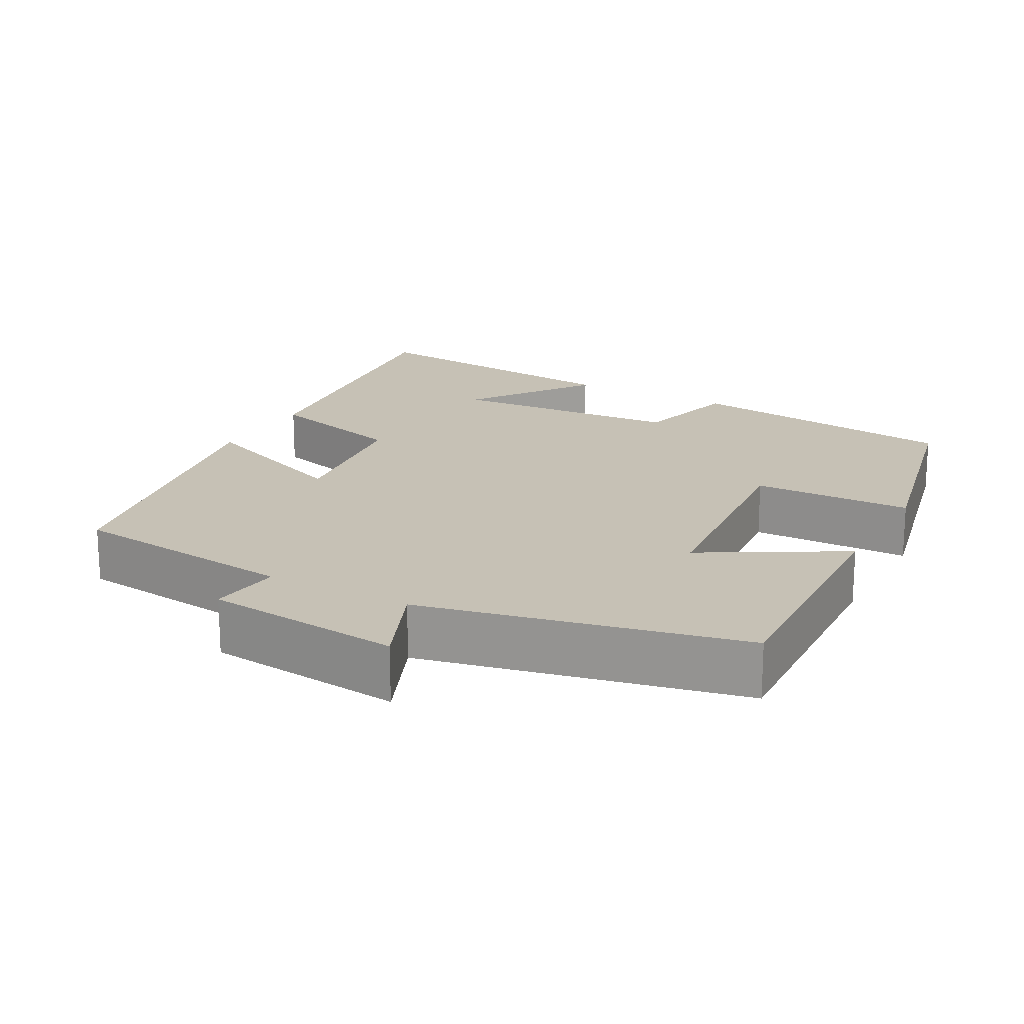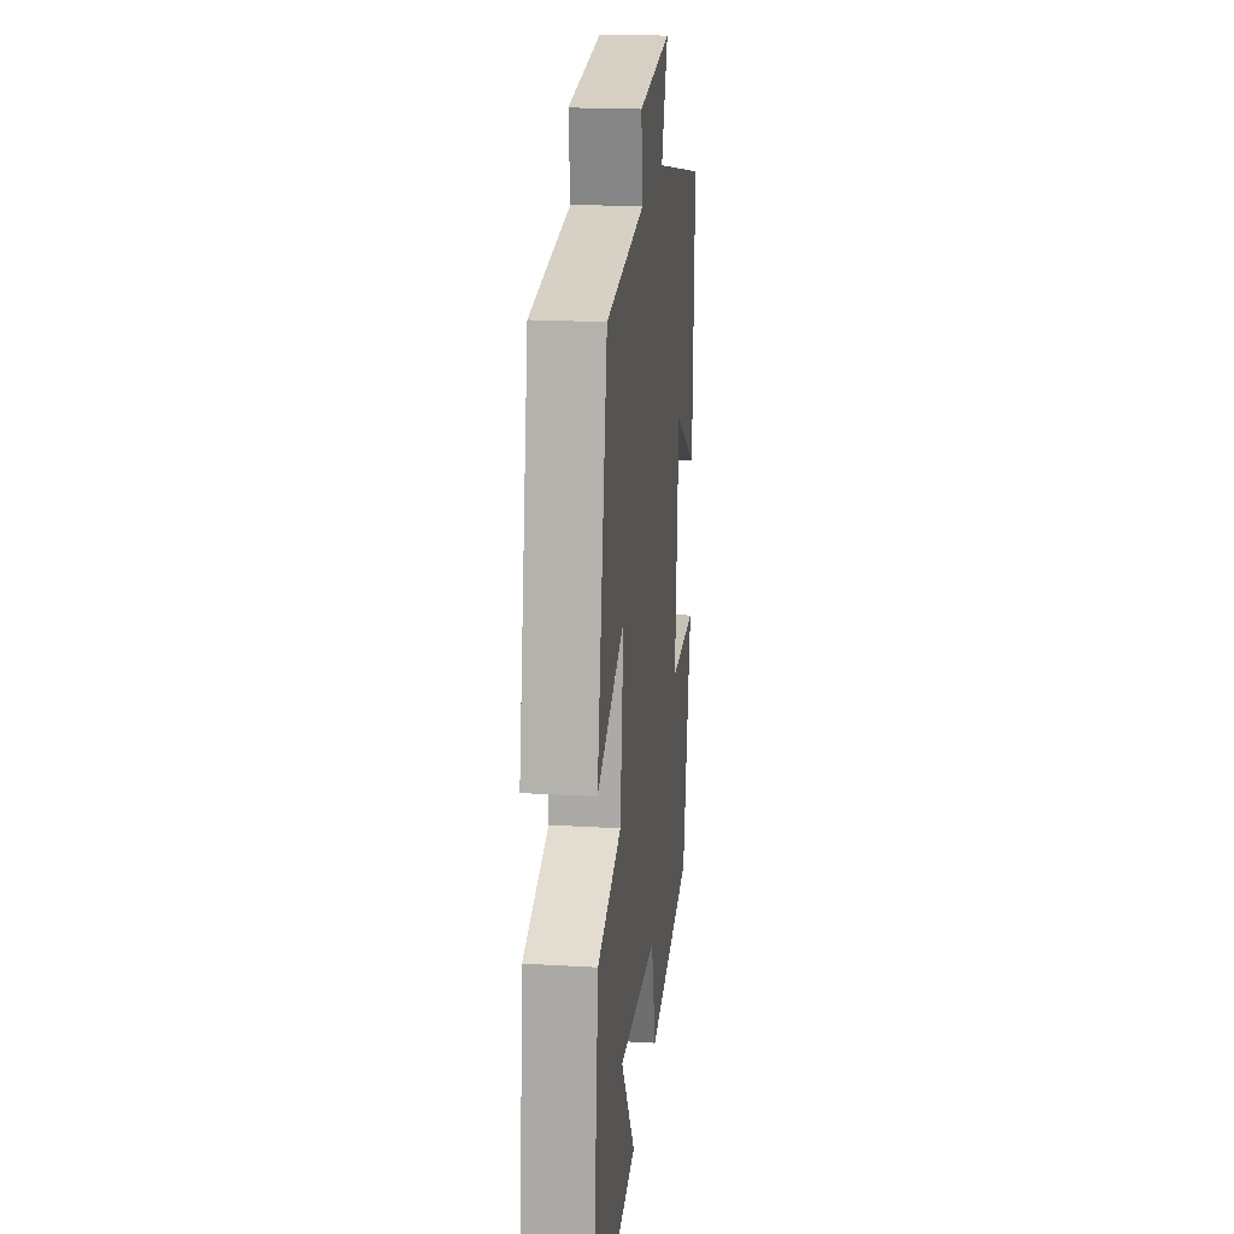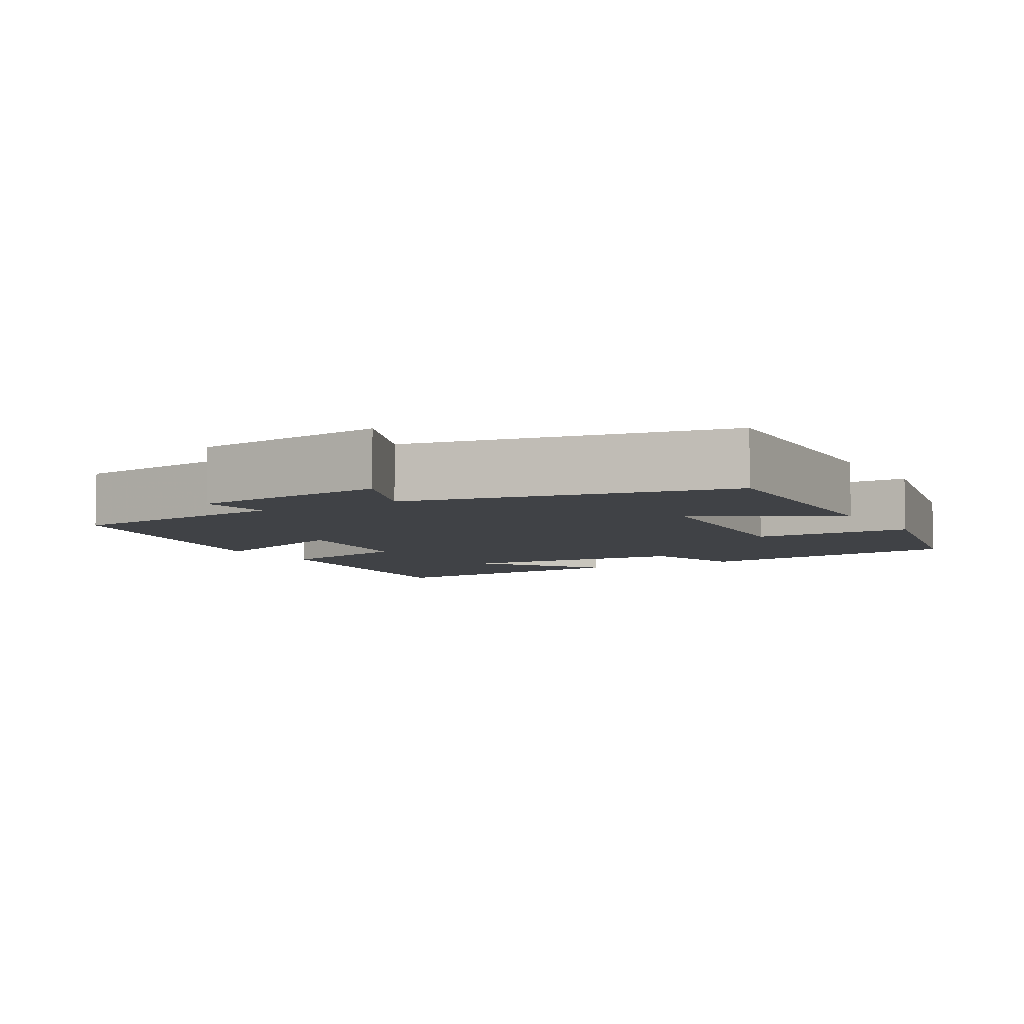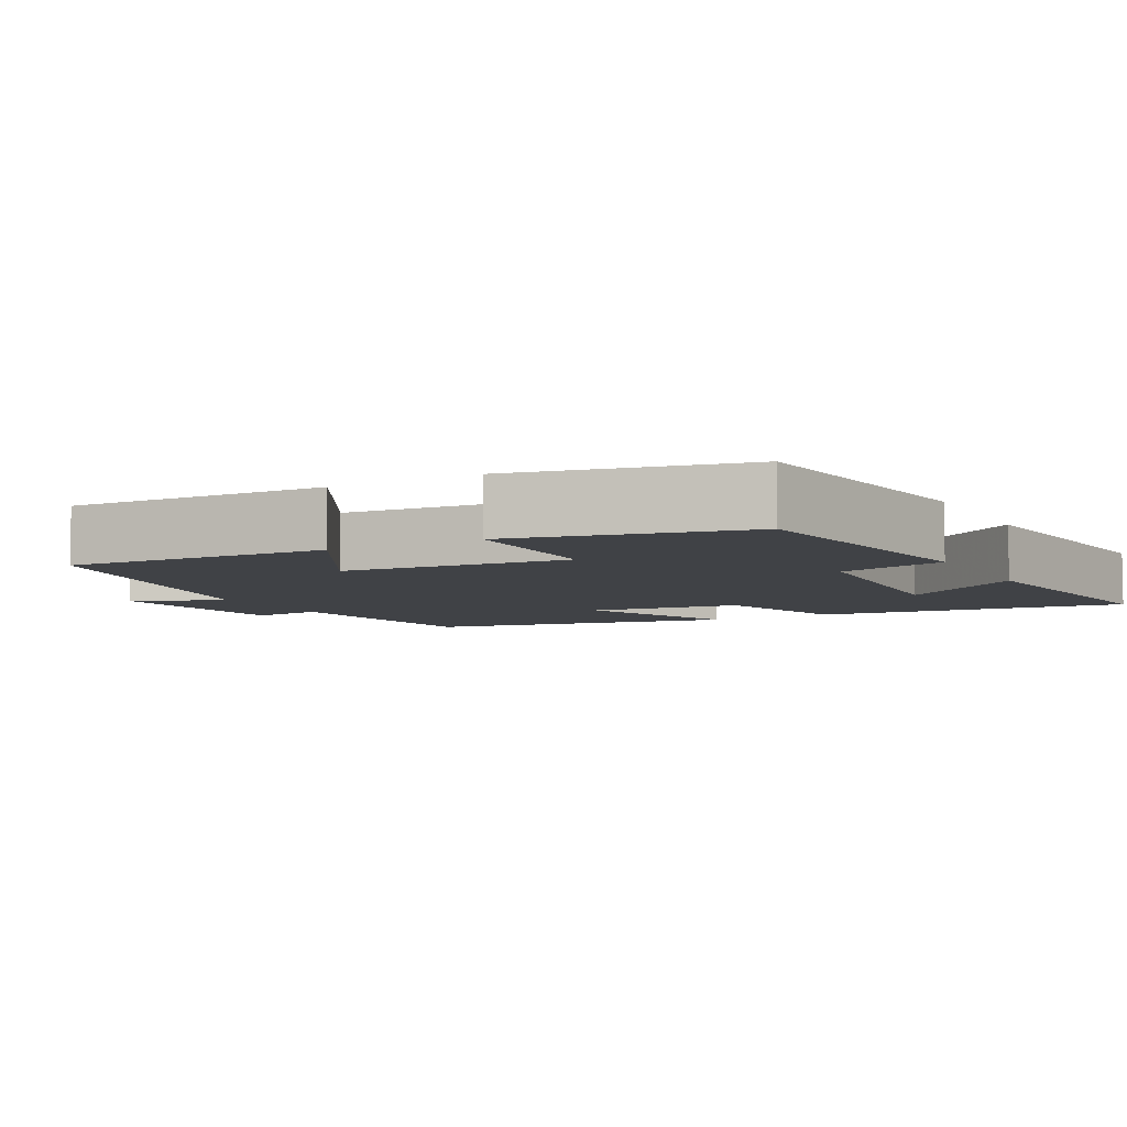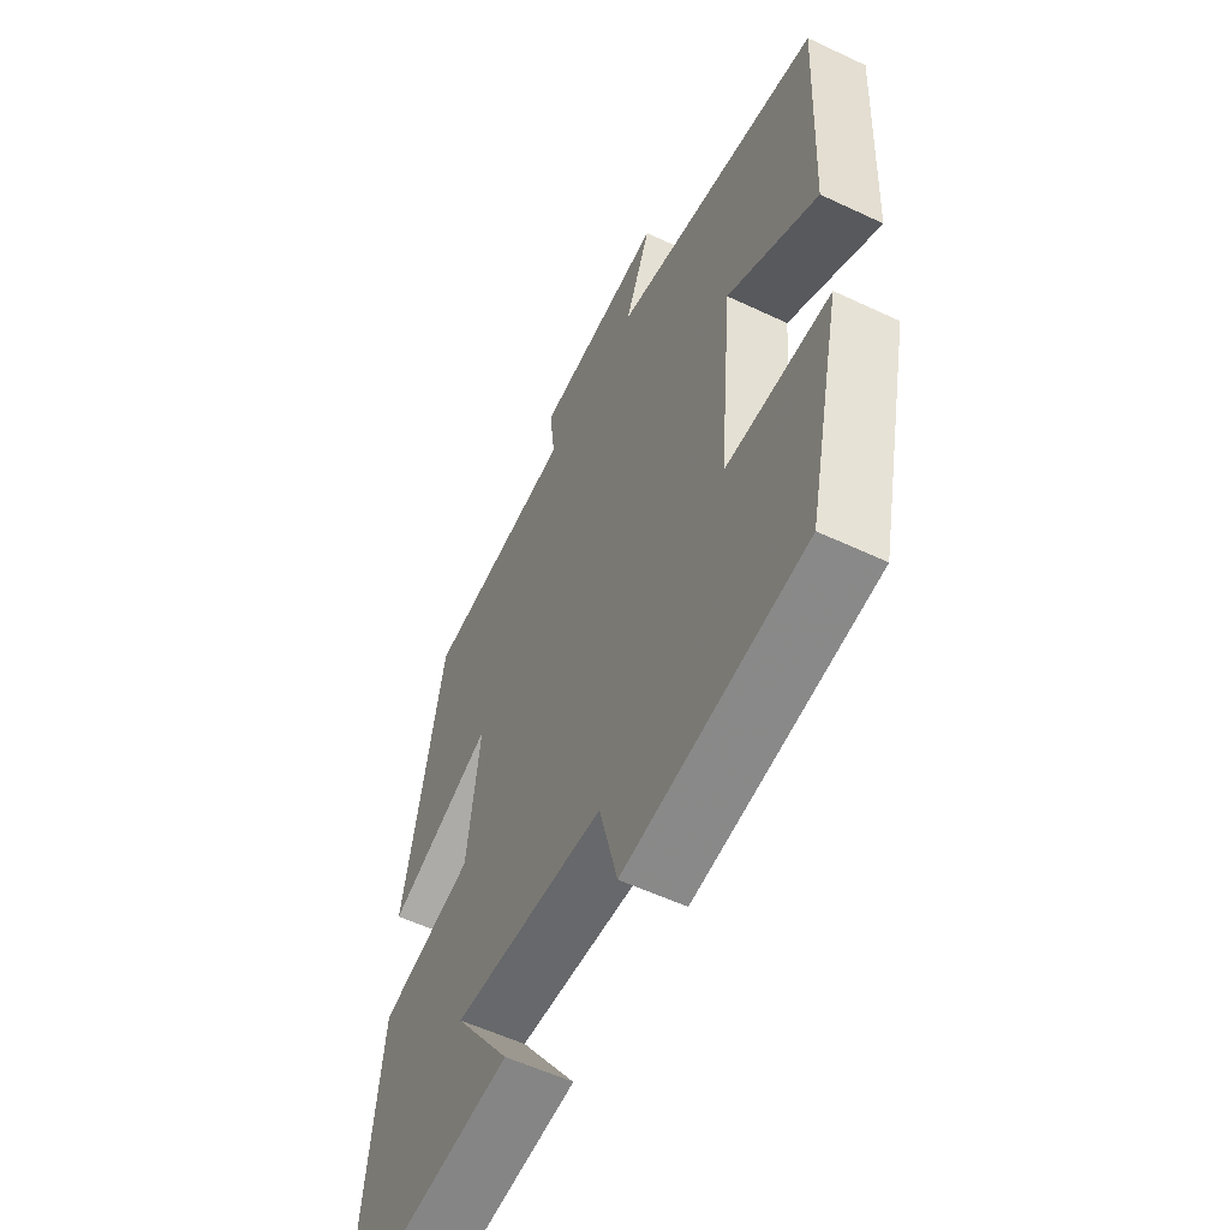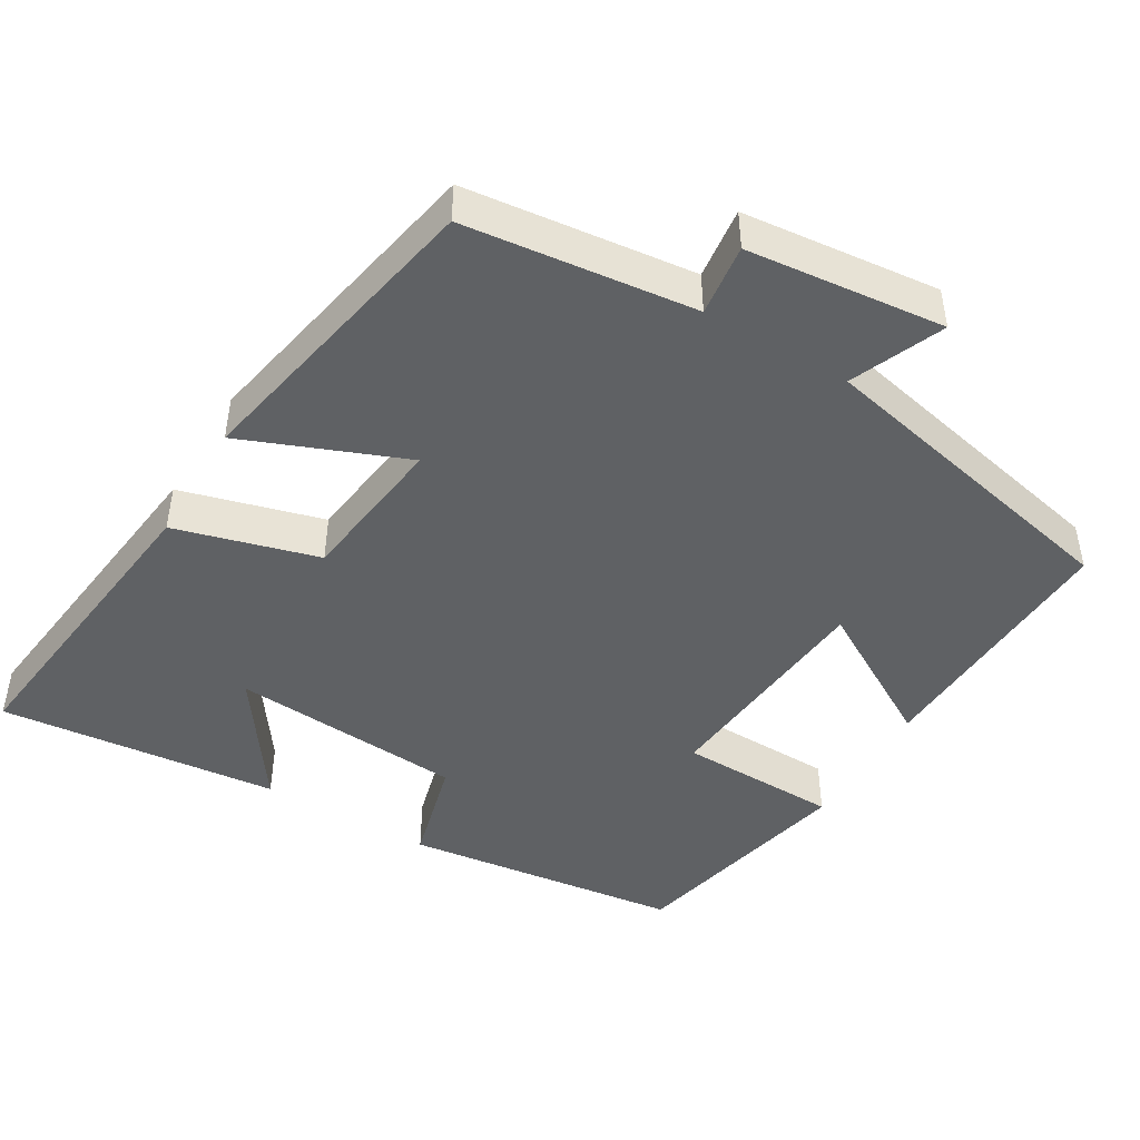
<metadata>
{"format":"obj","ext":"obj","renderer":"f3d","projection":"perspective","resolution":1024,"background":"white","views":[{"elev":18.8,"azim":28.7,"up":"+Y"},{"elev":20.2,"azim":-83.8,"up":"+Z"},{"elev":-6.1,"azim":30.6,"up":"+Y"},{"elev":-6.4,"azim":118.7,"up":"+Y"},{"elev":-56.1,"azim":63.7,"up":"+Z"},{"elev":-46.0,"azim":-30.7,"up":"+Y"}]}
</metadata>
<code>
v -0.419 0.07 0.464
v -0.112 0.07 0.5
v -0.124 0.07 0.596
v 0.14 0.07 0.624
v 0.088 0.07 0.5
v 0.516 0.07 0.407
v 0.5 0.07 0.057
v 0.314 0.07 0.165
v 0.286 0.07 -0.139
v 0.5 0.07 -0.143
v 0.43 0.07 -0.452
v 0.059 0.07 -0.5
v 0.021 0.07 -0.356
v -0.291 0.07 -0.334
v -0.175 0.07 -0.5
v -0.55 0.07 -0.539
v -0.5 0.07 -0.12
v -0.309 0.07 -0.067
v -0.283 0.07 0.137
v -0.5 0.07 0.05
v -0.419 0 0.464
v -0.112 0 0.5
v -0.124 0 0.596
v 0.14 0 0.624
v 0.088 0 0.5
v 0.516 0 0.407
v 0.5 0 0.057
v 0.314 0 0.165
v 0.286 0 -0.139
v 0.5 0 -0.143
v 0.43 0 -0.452
v 0.059 0 -0.5
v 0.021 0 -0.356
v -0.291 0 -0.334
v -0.175 0 -0.5
v -0.55 0 -0.539
v -0.5 0 -0.12
v -0.309 0 -0.067
v -0.283 0 0.137
v -0.5 0 0.05
f 19 20 1 2
f 18 19 2
f 16 17 18
f 14 15 16
f 14 16 18
f 13 14 18 2
f 9 10 11 12
f 8 9 12 13
f 5 6 7 8
f 5 8 13 2
f 2 3 4 5
f 22 21 40 39
f 22 39 38
f 38 37 36
f 36 35 34
f 38 36 34
f 22 38 34 33
f 32 31 30 29
f 33 32 29 28
f 28 27 26 25
f 22 33 28 25
f 25 24 23 22
f 1 21 22 2
f 2 22 23 3
f 3 23 24 4
f 4 24 25 5
f 5 25 26 6
f 6 26 27 7
f 7 27 28 8
f 8 28 29 9
f 9 29 30 10
f 10 30 31 11
f 11 31 32 12
f 12 32 33 13
f 13 33 34 14
f 14 34 35 15
f 15 35 36 16
f 16 36 37 17
f 17 37 38 18
f 18 38 39 19
f 19 39 40 20
f 20 40 21 1

</code>
